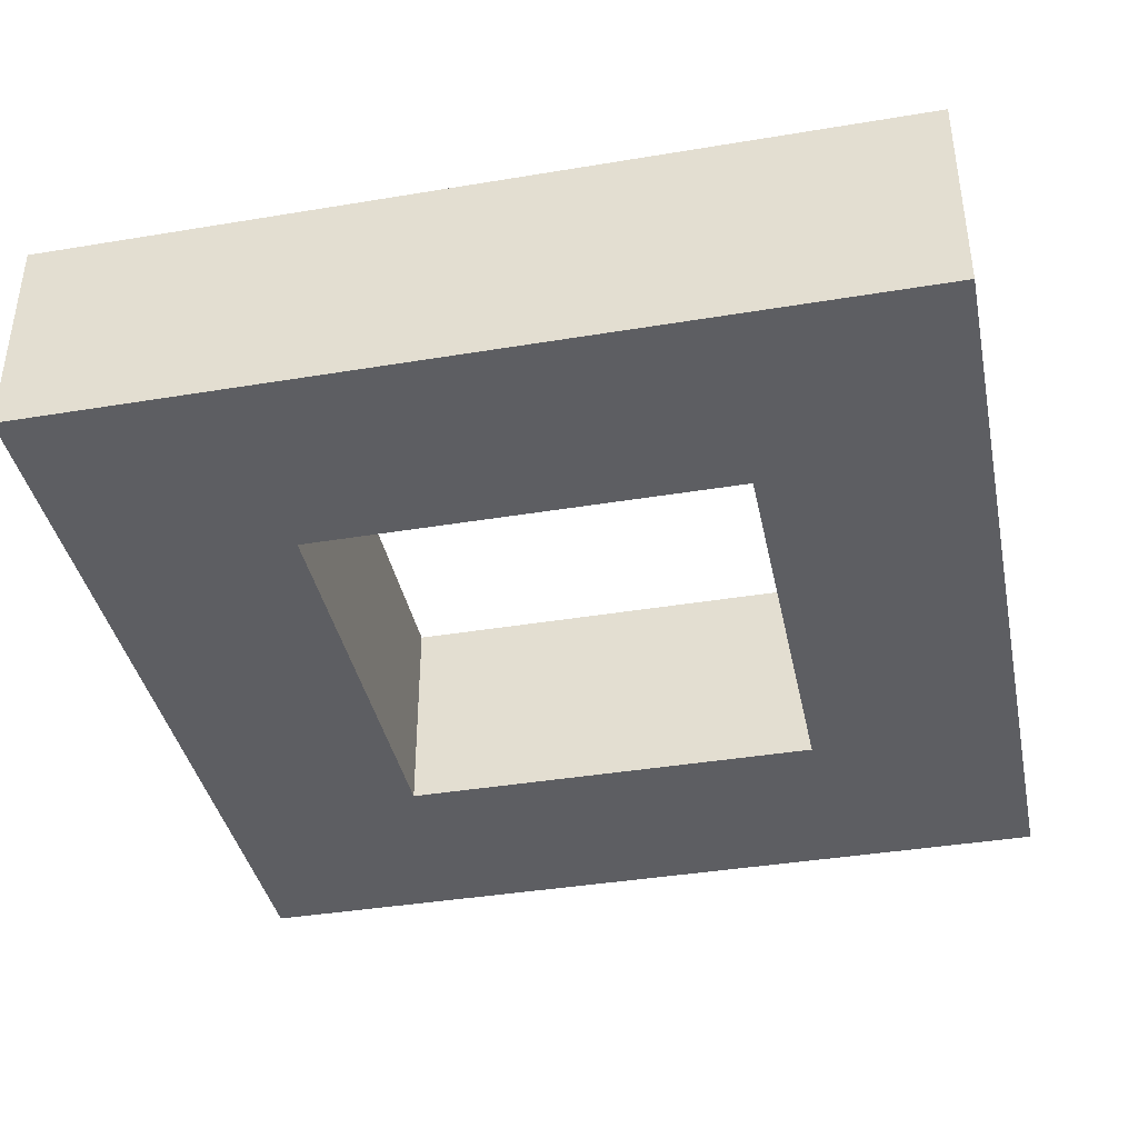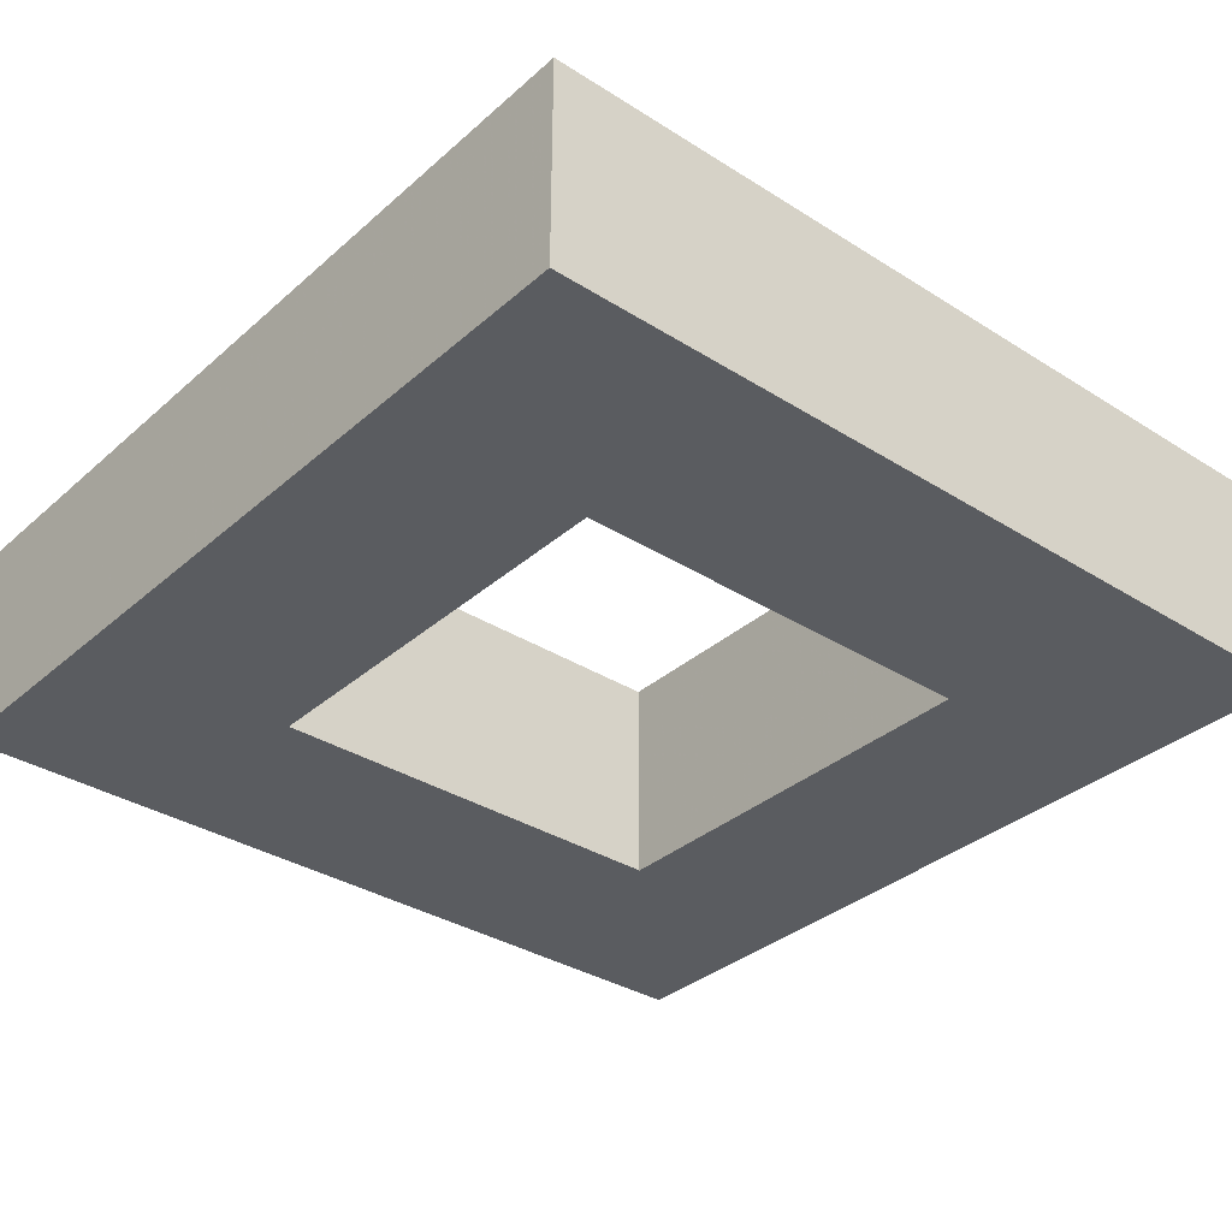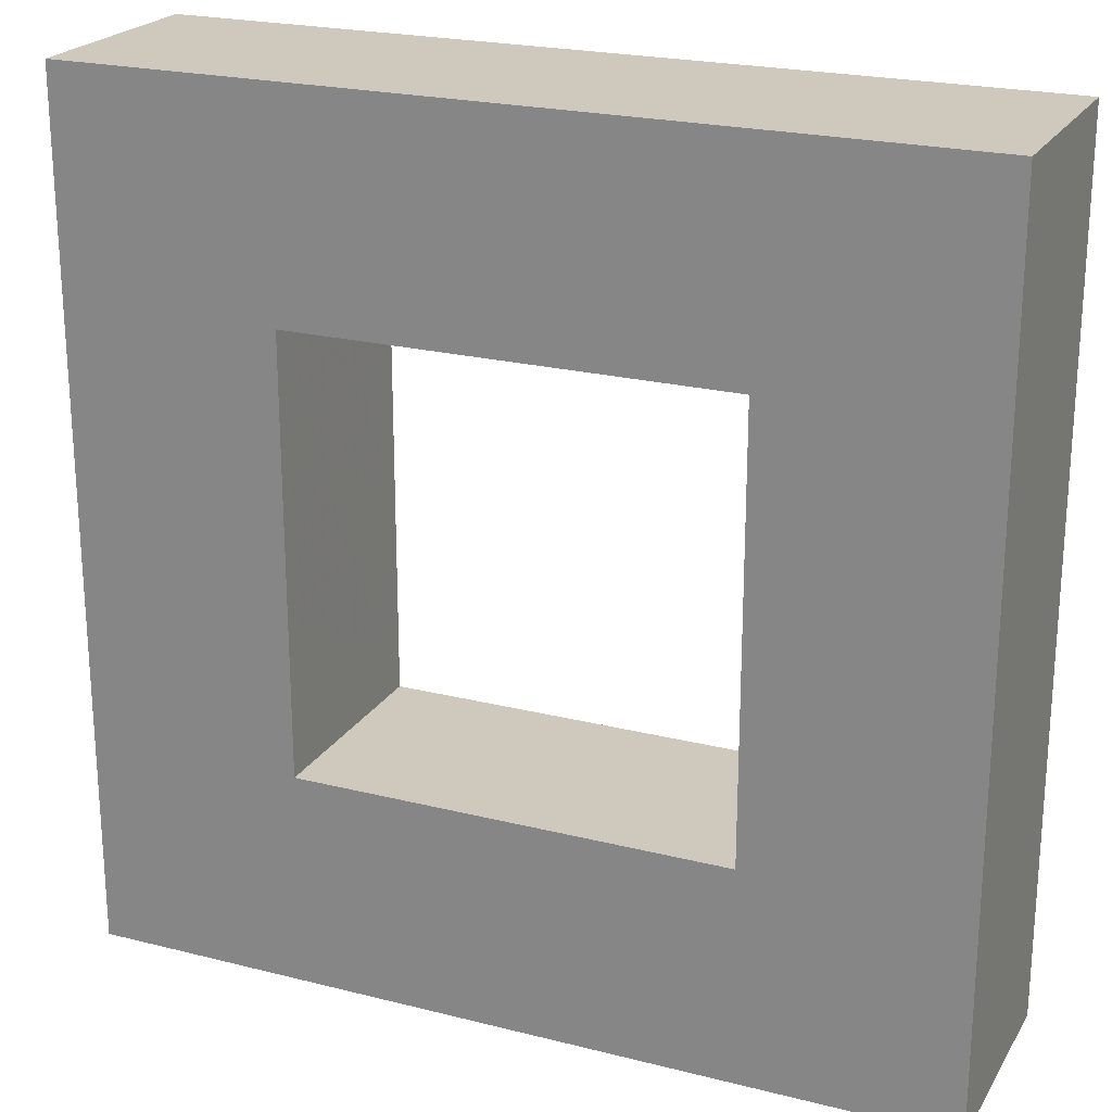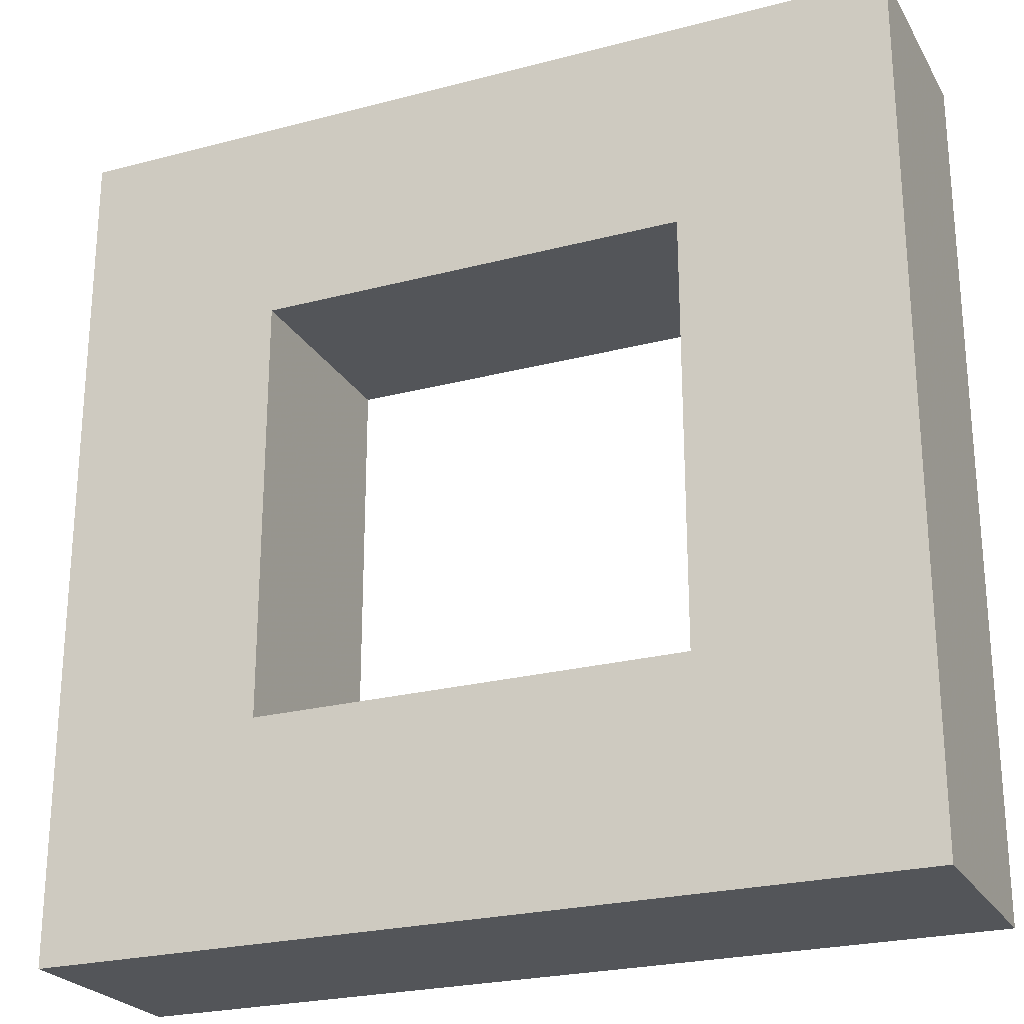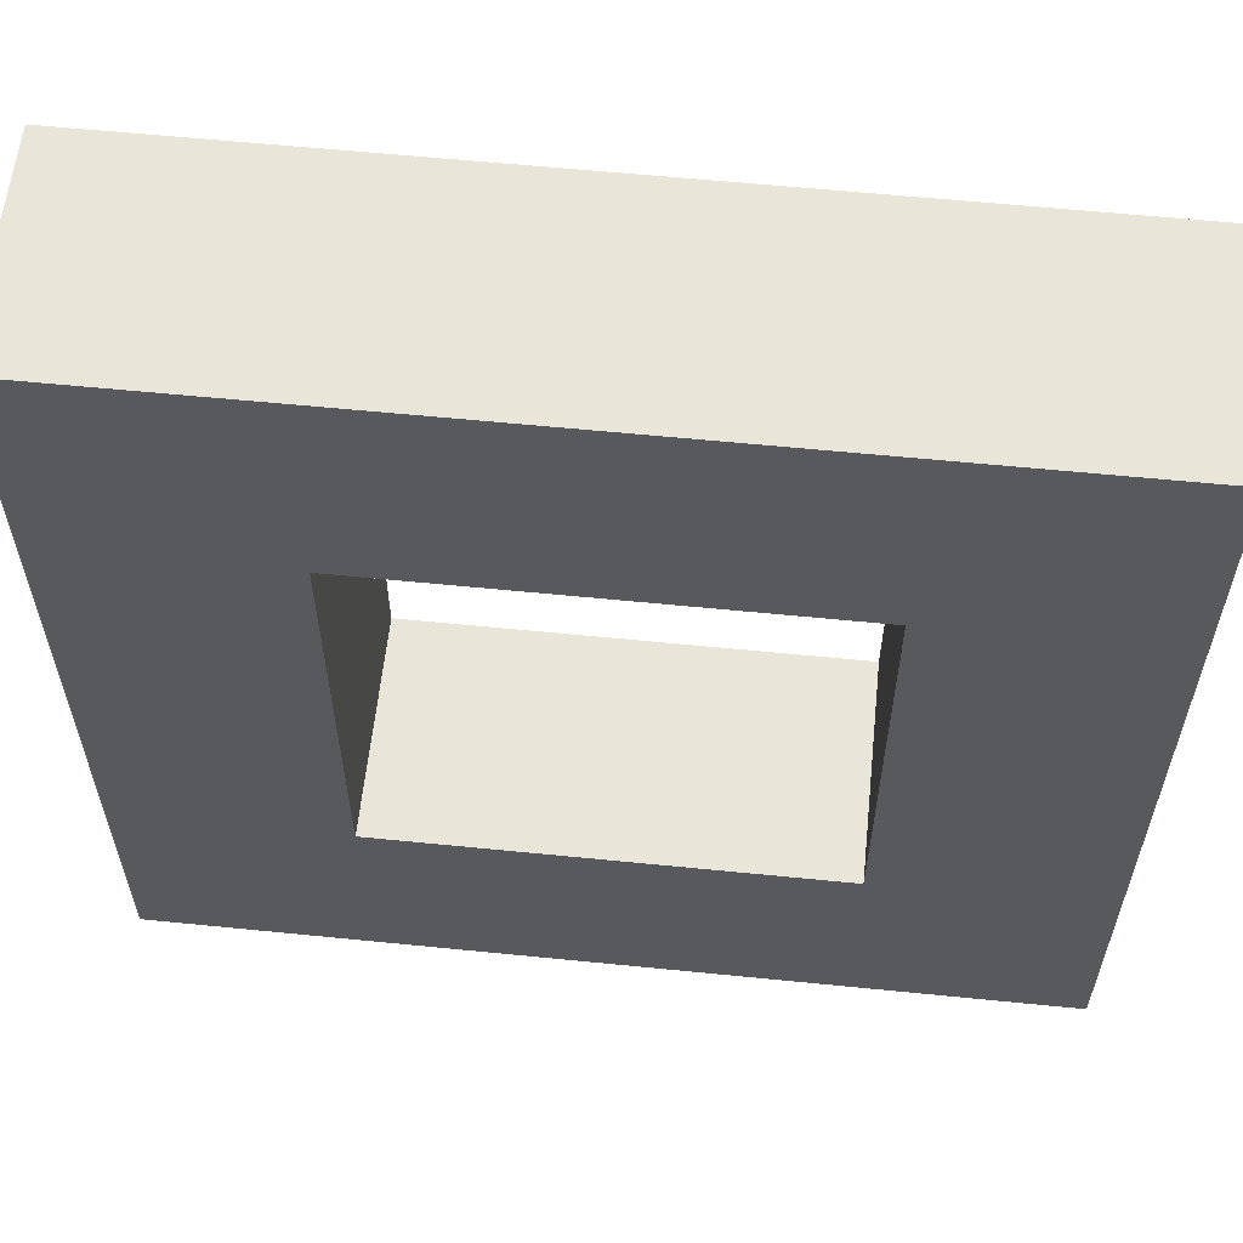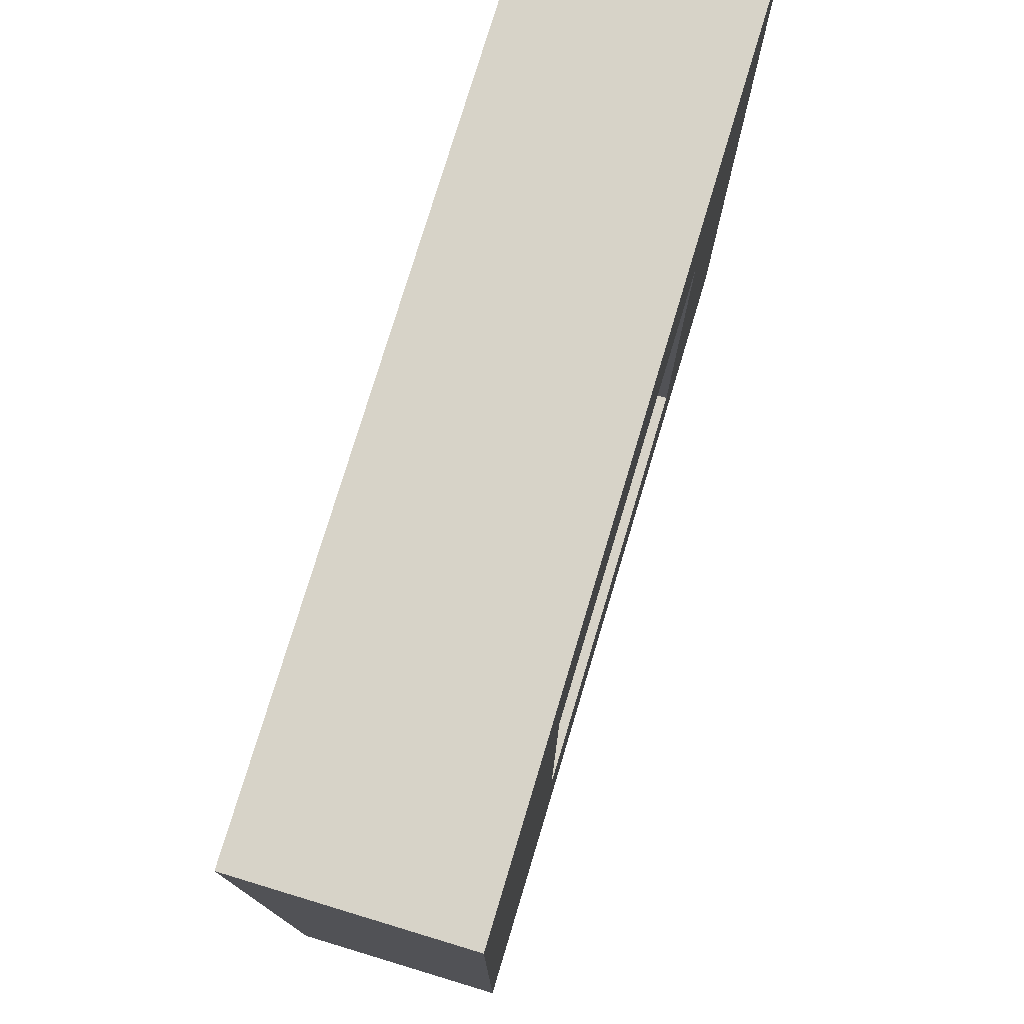
<metadata>
{"format":"obj","ext":"obj","renderer":"f3d","projection":"perspective","resolution":1024,"background":"white","views":[{"elev":-39.3,"azim":-78.3,"up":"+Y"},{"elev":-34.1,"azim":49.5,"up":"+Y"},{"elev":22.4,"azim":23.6,"up":"+Z"},{"elev":-24.3,"azim":23.5,"up":"+Z"},{"elev":59.7,"azim":5.9,"up":"+Z"},{"elev":77.0,"azim":106.8,"up":"+Z"}]}
</metadata>
<code>
v -2 -0.5 -2
v -2 -0.5 2
v 2 -0.5 -2
v 2 -0.5 2
v -1 -0.5 -1
v -1 -0.5 1
v 1 -0.5 -1
v 1 -0.5 1
v -2 0.5 -2
v -2 0.5 2
v 2 0.5 -2
v 2 0.5 2
v -1 0.5 -1
v -1 0.5 1
v 1 0.5 -1
v 1 0.5 1
f 5 6 2 1
f 4 2 6 8
f 1 3 7 5
f 3 4 8 7
f 9 10 14 13
f 16 14 10 12
f 13 15 11 9
f 15 16 12 11
f 1 2 10 9
f 2 4 12 10
f 3 1 9 11
f 4 3 11 12
f 13 14 6 5
f 14 16 8 6
f 15 13 5 7
f 16 15 7 8

</code>
